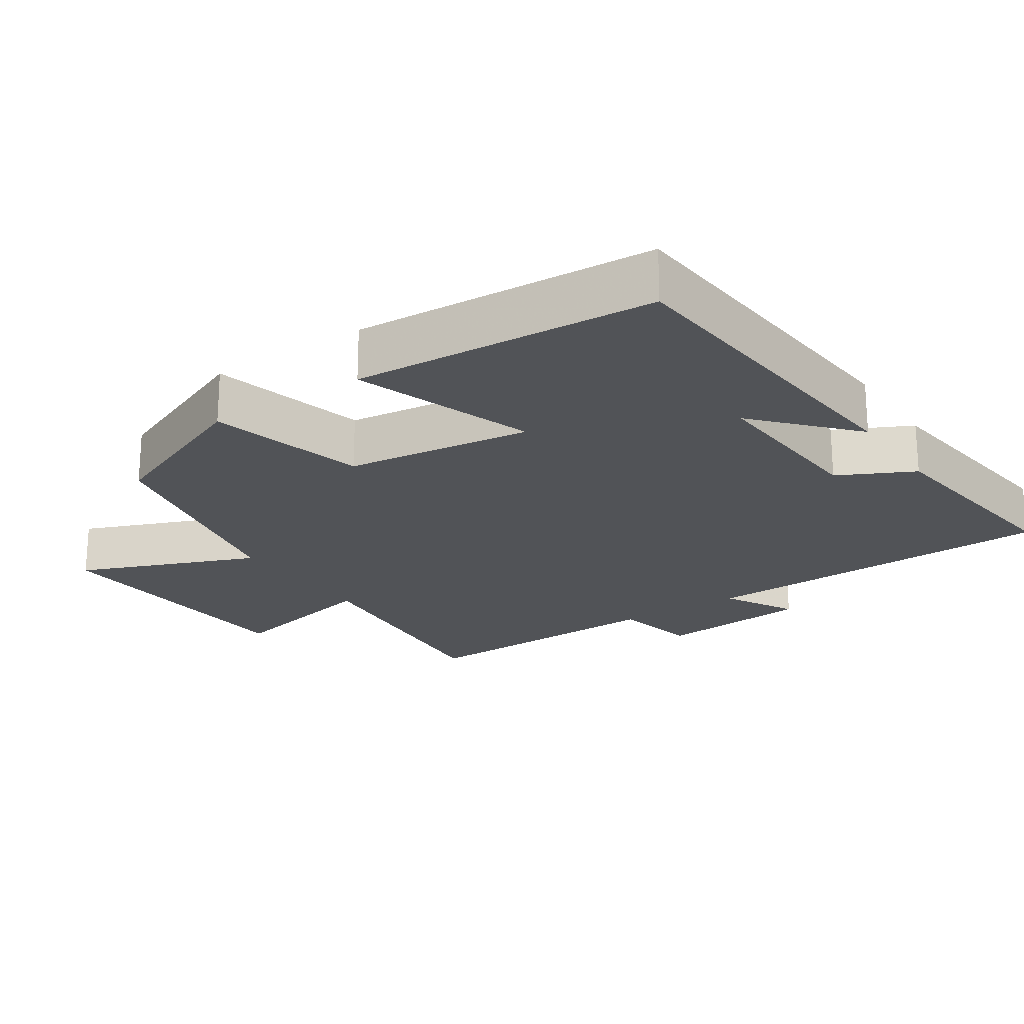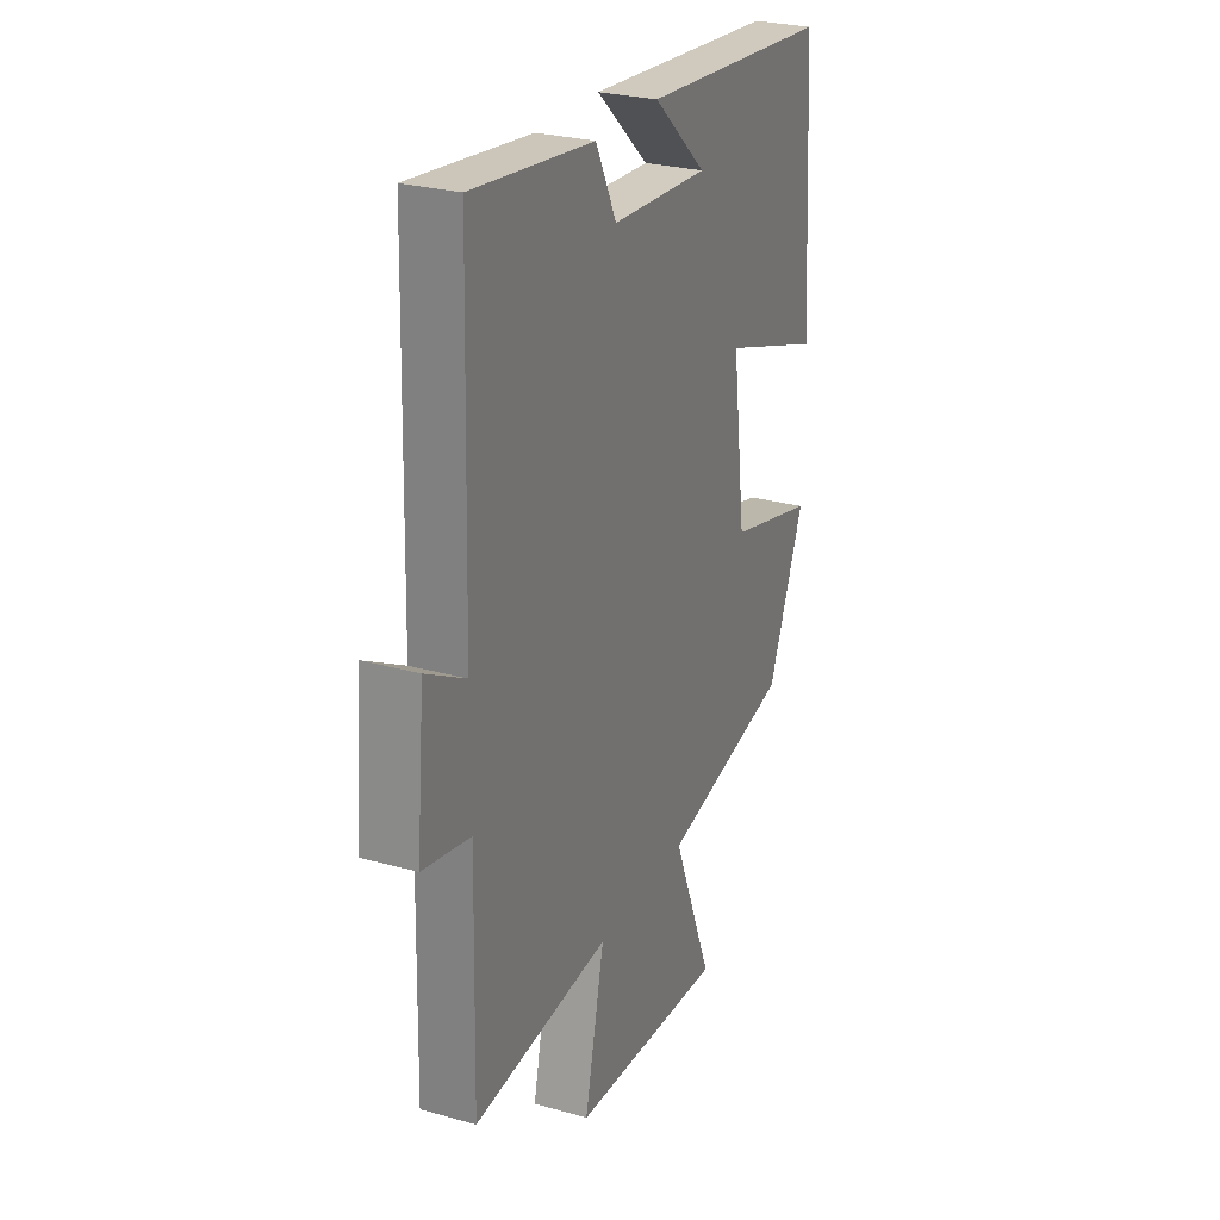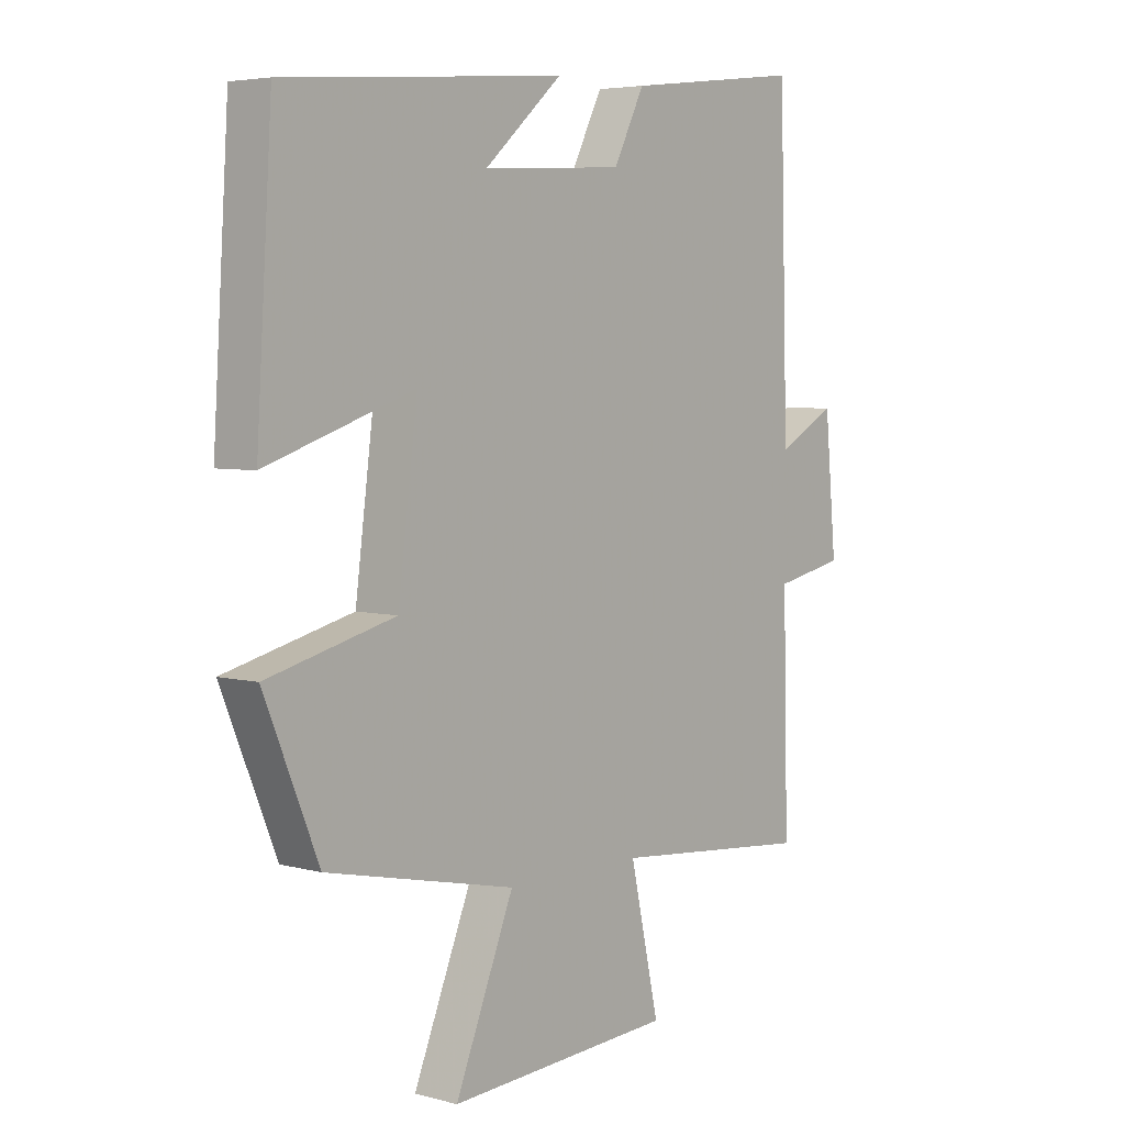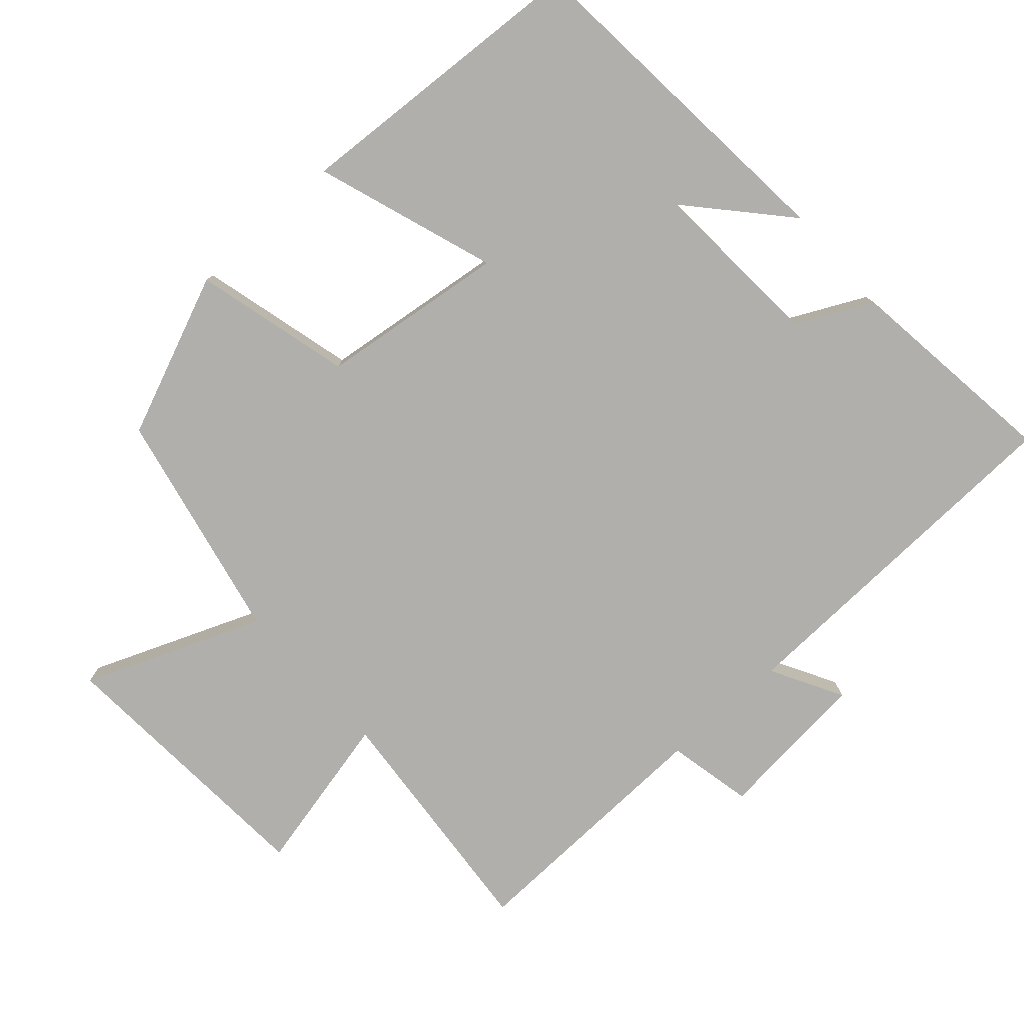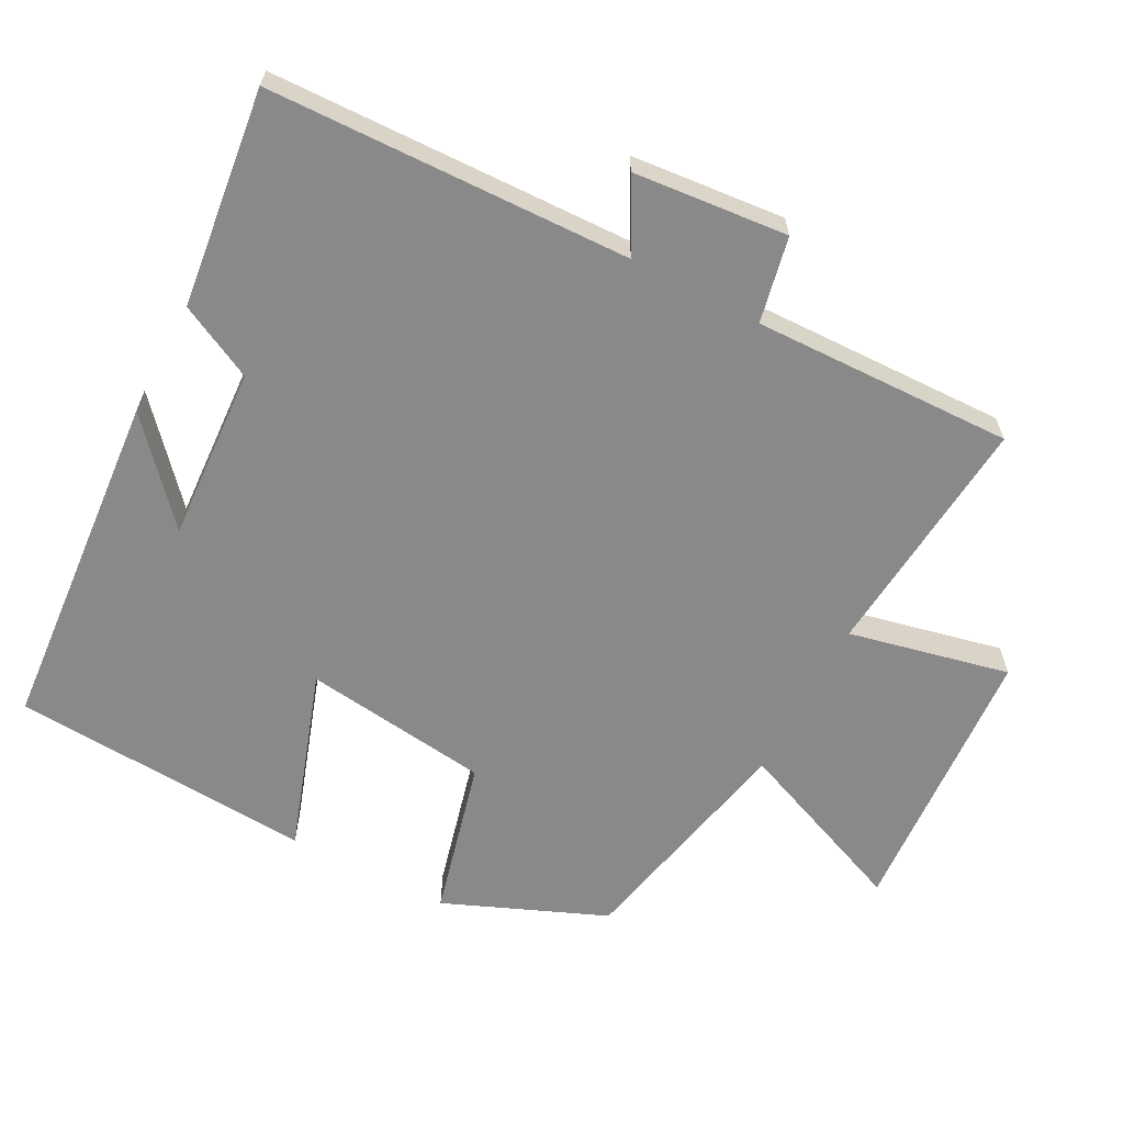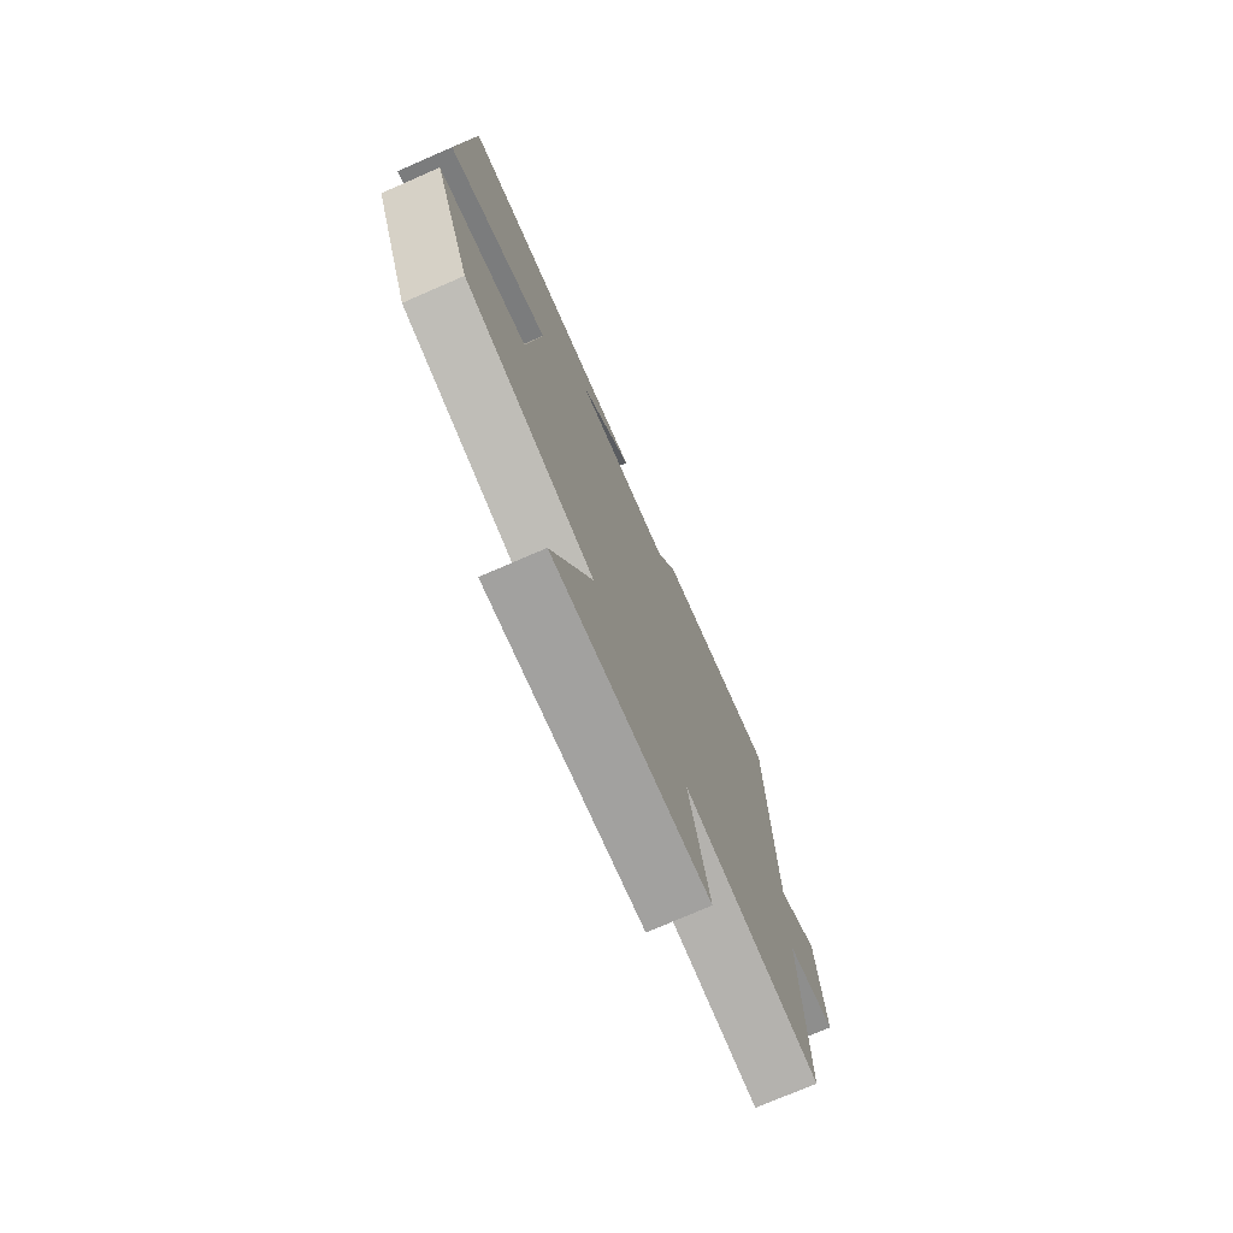
<metadata>
{"format":"obj","ext":"obj","renderer":"f3d","projection":"perspective","resolution":1024,"background":"white","views":[{"elev":-21.7,"azim":-56.1,"up":"+Y"},{"elev":26.7,"azim":113.7,"up":"+Z"},{"elev":4.9,"azim":-49.8,"up":"+Z"},{"elev":-78.3,"azim":-47.9,"up":"+Y"},{"elev":-63.3,"azim":62.3,"up":"+Y"},{"elev":-75.3,"azim":-66.5,"up":"+Z"}]}
</metadata>
<code>
v -0.406 0.07 -0.429
v -0.5 0.07 -0.201
v -0.278 0.07 -0.145
v -0.244 0.07 0.119
v -0.5 0.07 0.033
v -0.473 0.07 0.461
v 0.013 0.07 0.5
v -0.122 0.07 0.38
v 0.124 0.07 0.394
v 0.177 0.07 0.5
v 0.485 0.07 0.537
v 0.5 0.07 0.024
v 0.601 0.07 0.079
v 0.621 0.07 -0.139
v 0.5 0.07 -0.164
v 0.509 0.07 -0.532
v 0.162 0.07 -0.5
v 0.212 0.07 -0.727
v -0.18 0.07 -0.751
v -0.078 0.07 -0.5
v -0.406 0 -0.429
v -0.5 0 -0.201
v -0.278 0 -0.145
v -0.244 0 0.119
v -0.5 0 0.033
v -0.473 0 0.461
v 0.013 0 0.5
v -0.122 0 0.38
v 0.124 0 0.394
v 0.177 0 0.5
v 0.485 0 0.537
v 0.5 0 0.024
v 0.601 0 0.079
v 0.621 0 -0.139
v 0.5 0 -0.164
v 0.509 0 -0.532
v 0.162 0 -0.5
v 0.212 0 -0.727
v -0.18 0 -0.751
v -0.078 0 -0.5
f 17 18 19 20
f 17 20 1 2
f 15 16 17 2
f 12 13 14 15
f 12 15 2 3
f 9 10 11 12
f 8 9 12 3
f 6 7 8
f 4 5 6 8
f 3 4 8
f 40 39 38 37
f 22 21 40 37
f 22 37 36 35
f 35 34 33 32
f 23 22 35 32
f 32 31 30 29
f 23 32 29 28
f 28 27 26
f 28 26 25 24
f 28 24 23
f 1 21 22 2
f 2 22 23 3
f 3 23 24 4
f 4 24 25 5
f 5 25 26 6
f 6 26 27 7
f 7 27 28 8
f 8 28 29 9
f 9 29 30 10
f 10 30 31 11
f 11 31 32 12
f 12 32 33 13
f 13 33 34 14
f 14 34 35 15
f 15 35 36 16
f 16 36 37 17
f 17 37 38 18
f 18 38 39 19
f 19 39 40 20
f 20 40 21 1

</code>
